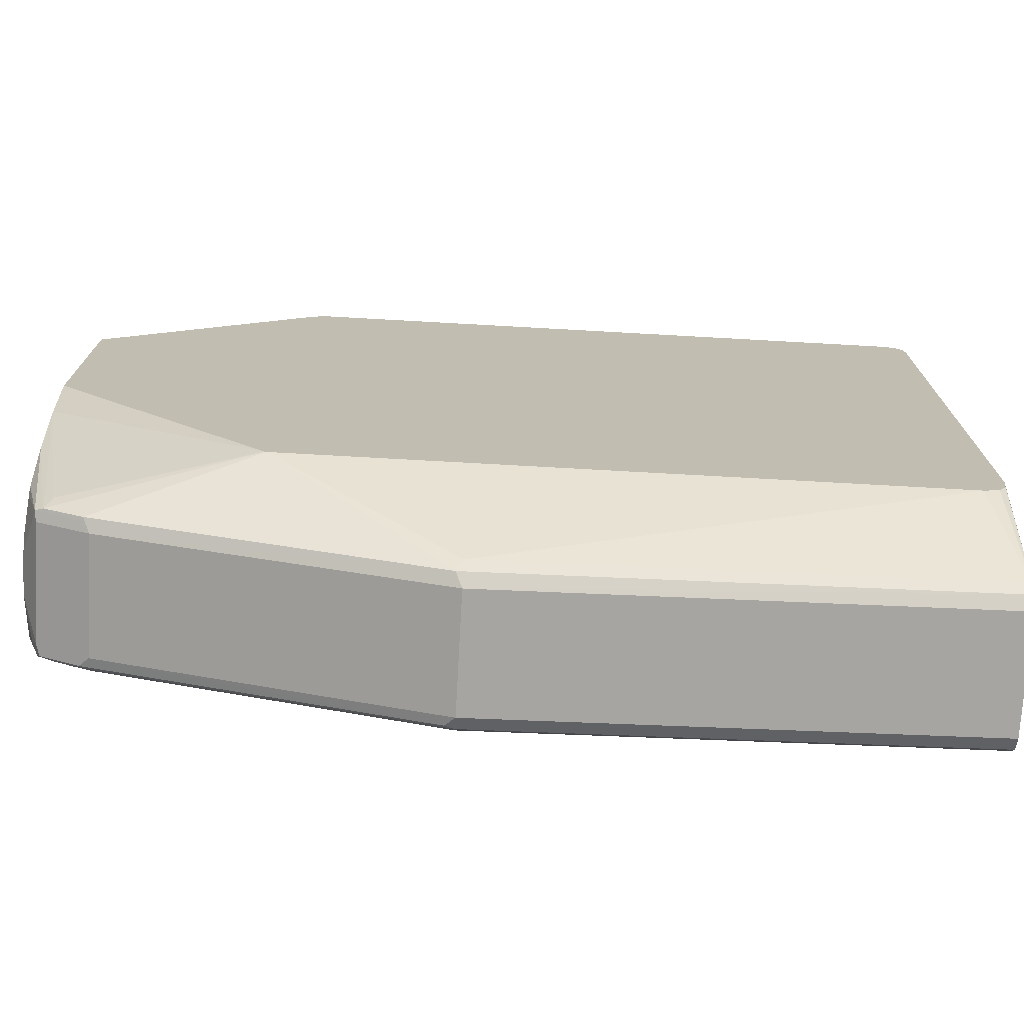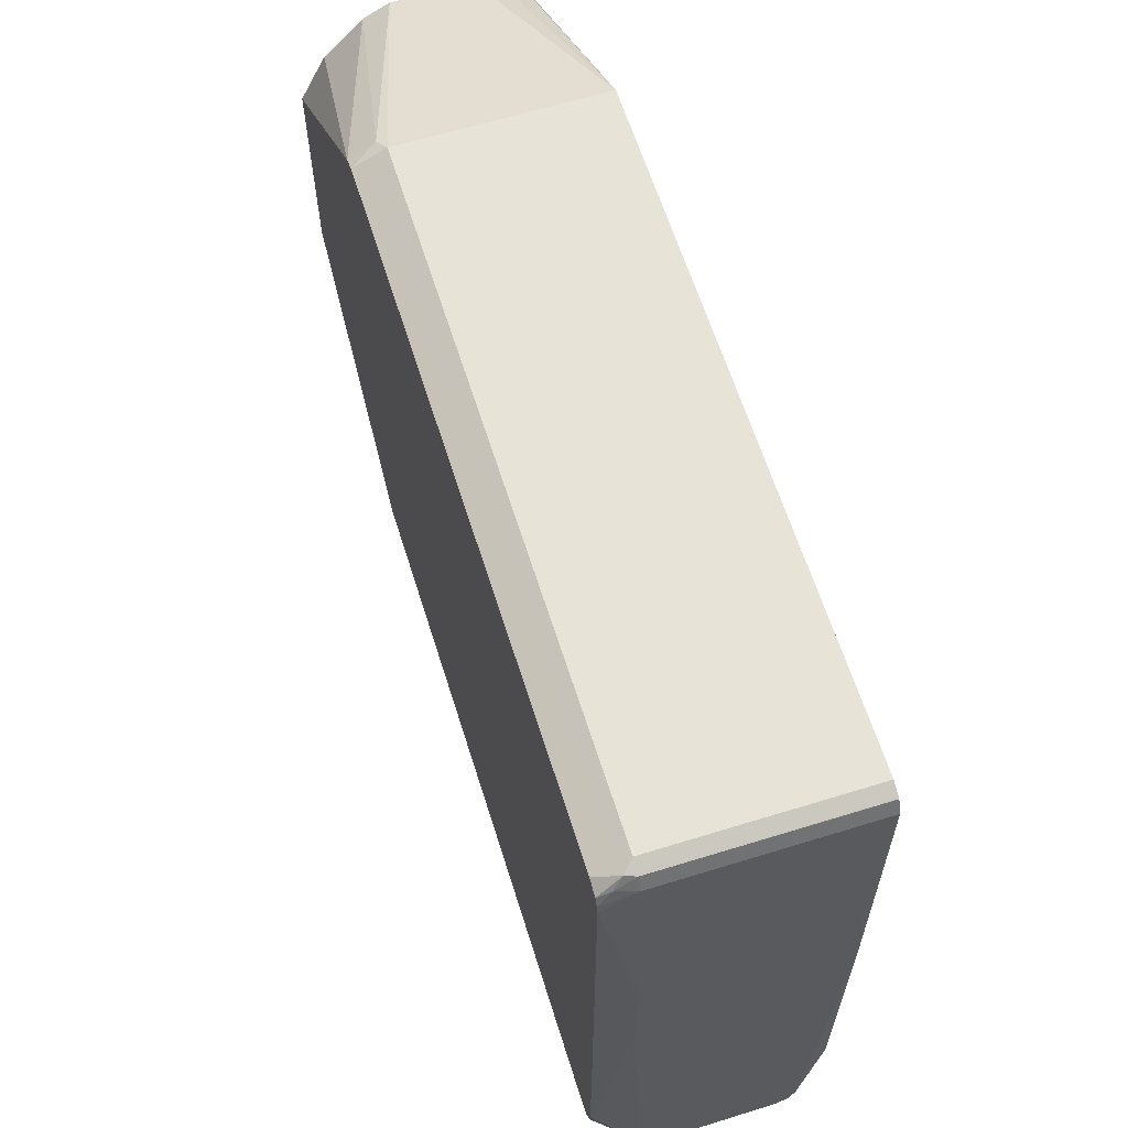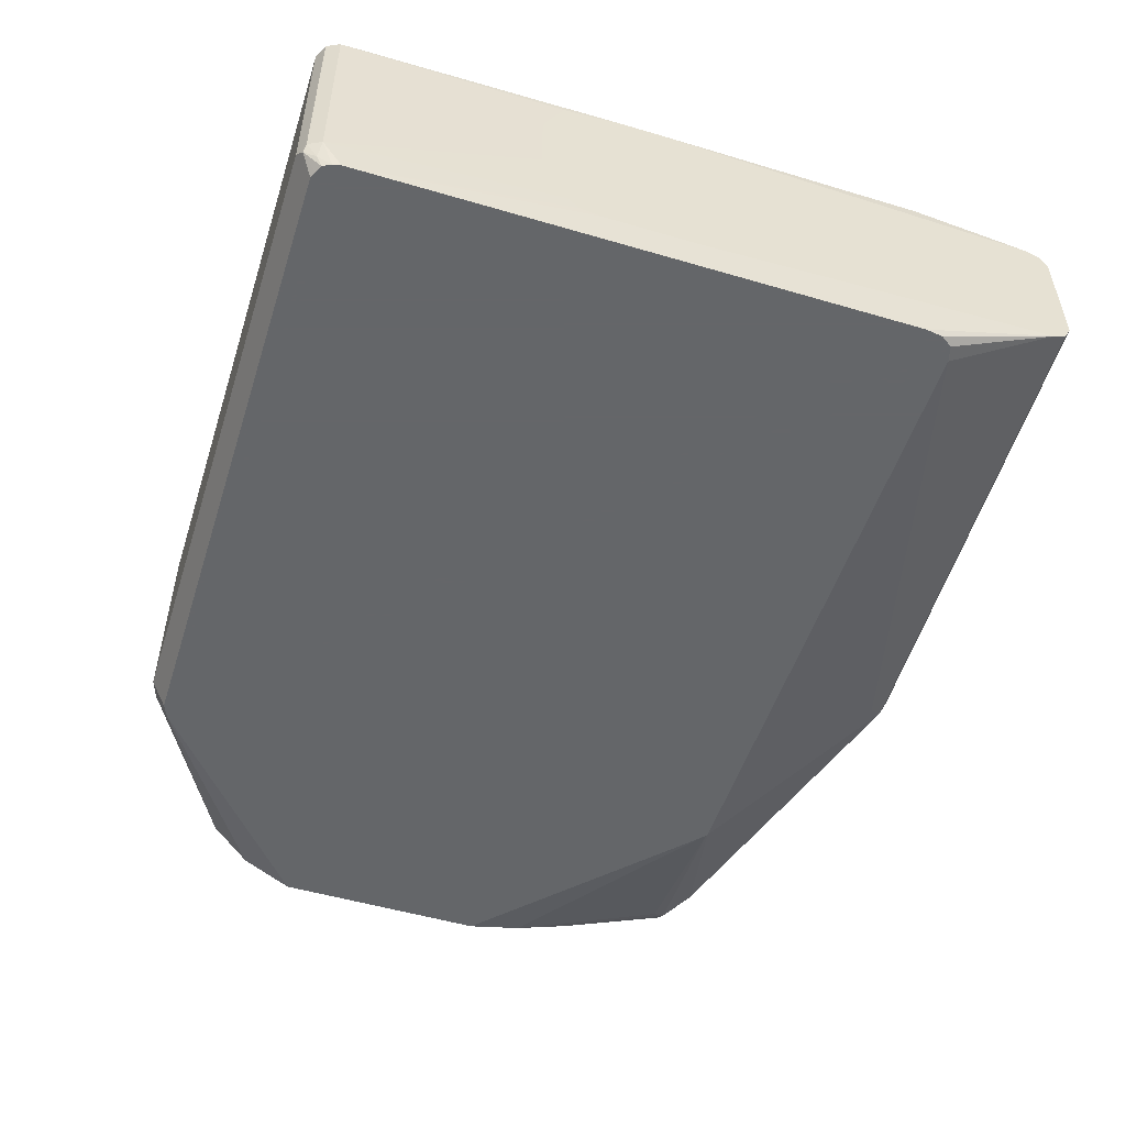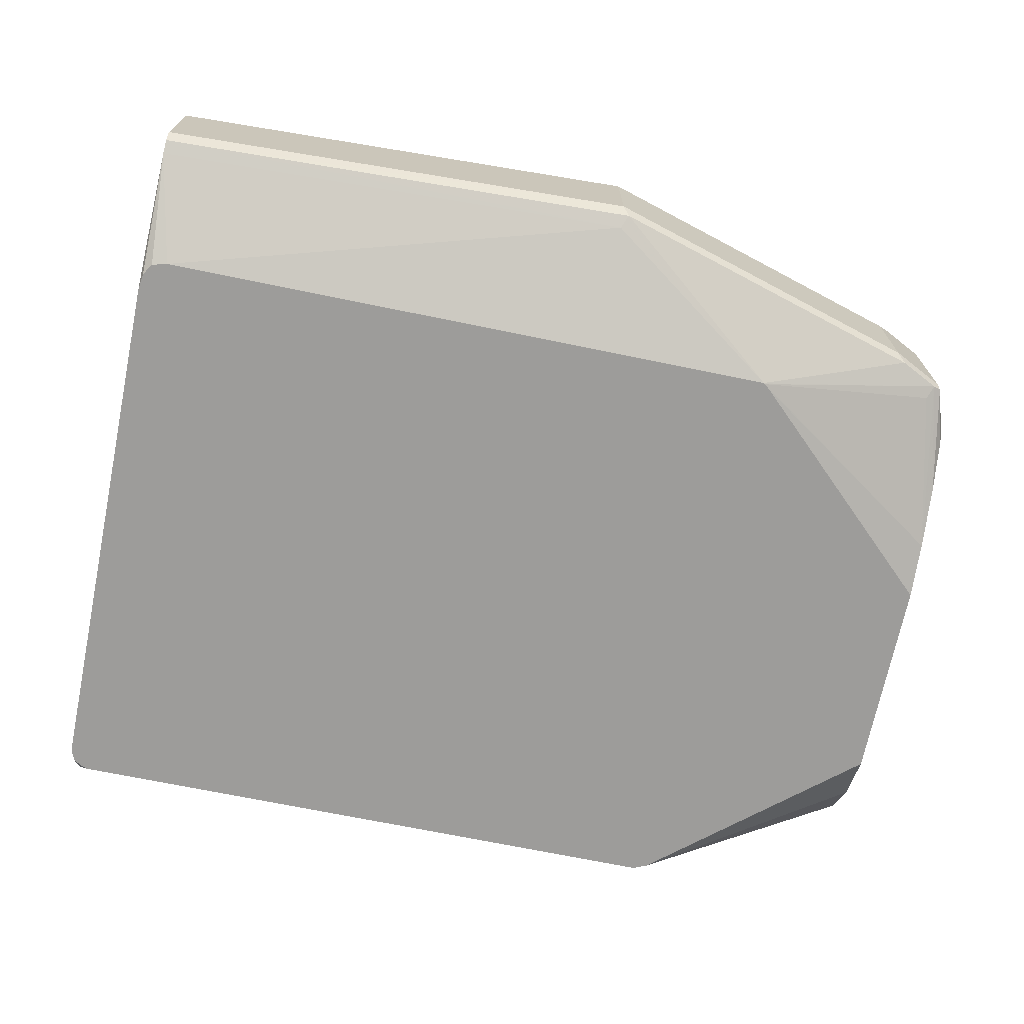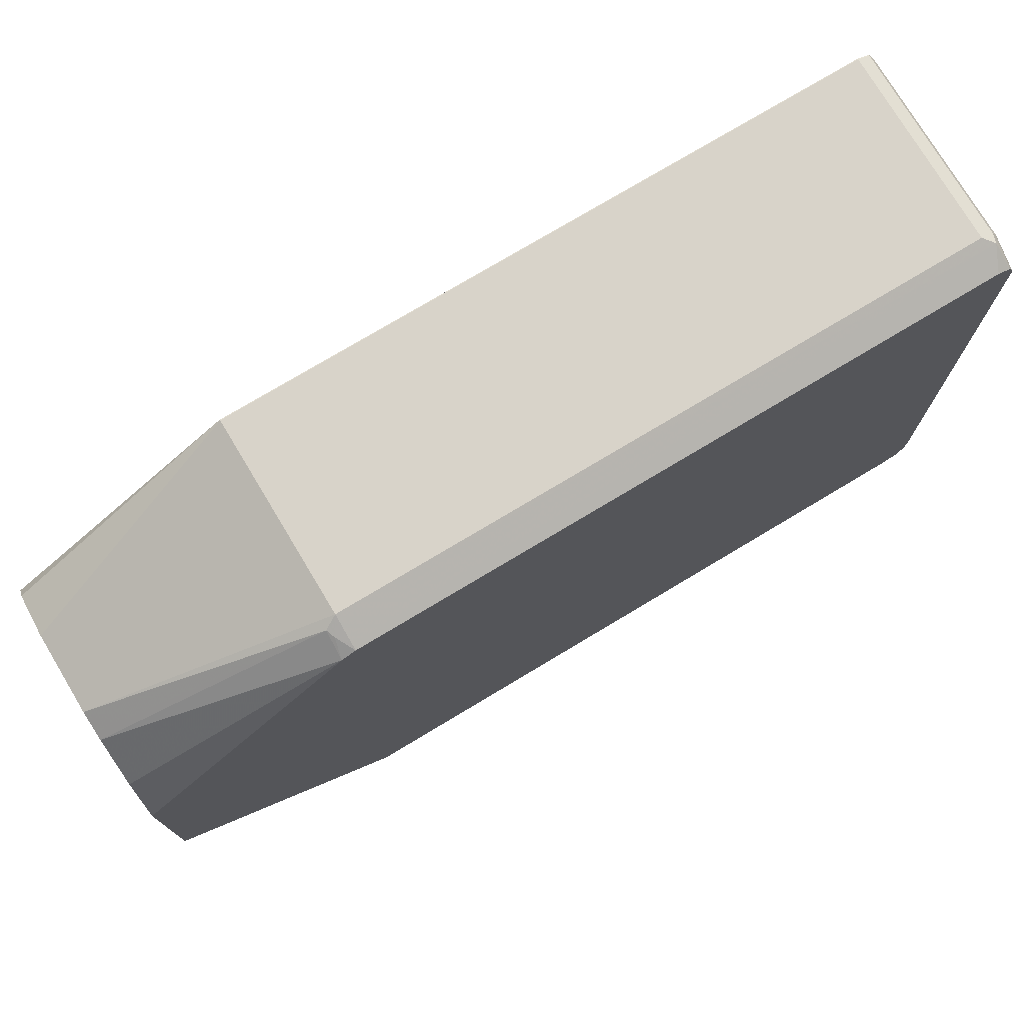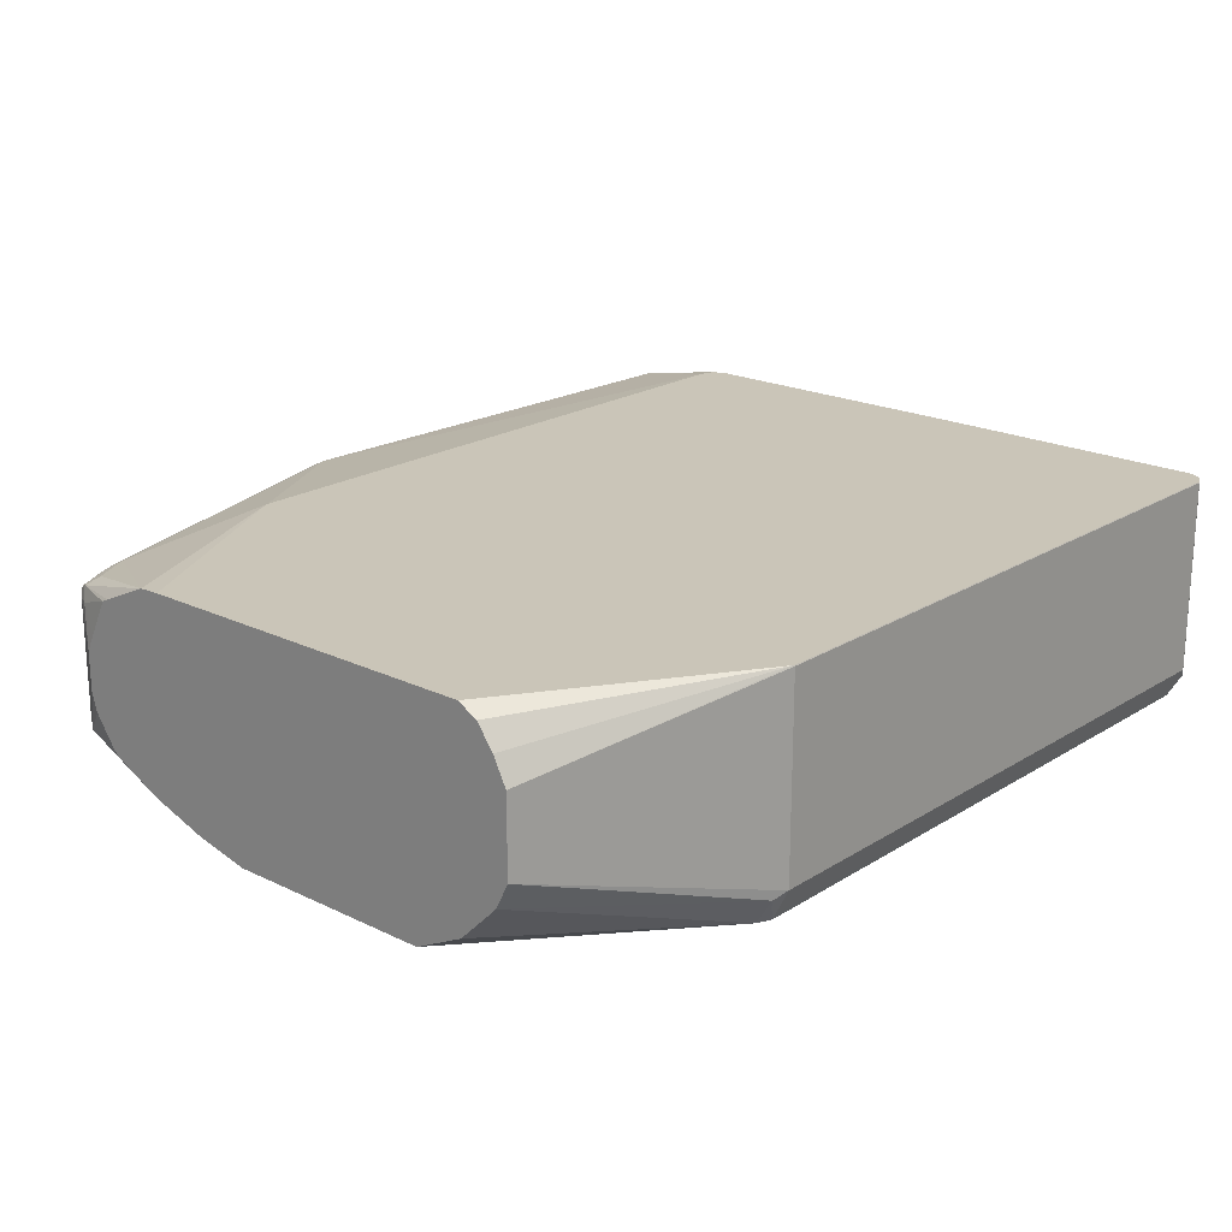
<metadata>
{"format":"obj","ext":"obj","renderer":"f3d","projection":"perspective","resolution":1024,"background":"white","views":[{"elev":-73.5,"azim":-3.2,"up":"+Z"},{"elev":62.6,"azim":72.6,"up":"+Z"},{"elev":-51.7,"azim":72.3,"up":"+Y"},{"elev":-70.3,"azim":168.4,"up":"+Y"},{"elev":75.8,"azim":-31.0,"up":"+Z"},{"elev":20.4,"azim":-48.6,"up":"+Y"}]}
</metadata>
<code>
v 0.1891 0.04976 0.01987
v 0.1893 0.05019 0.01968
v 0.1887 0.05019 0.01945
v 0.07422 0.01989 -0.02986
v 0.1891 -0.04975 0.01987
v 0.5175 0.04976 0.01987
v 0.5177 0.05019 0.01968
v 0.07422 0.05019 -0.05498
v 0.07422 0.04468 -0.04491
v 0.07422 0.03317 -0.03651
v 0.07422 0.02893 -0.03439
v 0.07422 -0.0199 -0.02986
v 0.1825 -0.05307 0.01656
v 0.1841 -0.05722 0.01493
v 0.1891 -0.06302 0.01325
v 0.5224 -0.05472 0.0174
v 0.5175 -0.04975 0.01987
v 0.5241 0.04976 0.01656
v 0.5242 0.05019 0.01641
v 0.07422 0.05019 -0.2379
v 0.07422 -0.02954 -0.03469
v 0.182 -0.06603 0.008544
v 0.07422 -0.03317 -0.03651
v 0.1891 -0.06603 0.01174
v 0.5175 -0.06302 0.01325
v 0.5175 -0.06603 0.01174
v 0.5205 -0.06603 0.01025
v 0.5244 -0.06603 0.008278
v 0.5249 -0.05971 0.01117
v 0.5241 -0.04975 0.01656
v 0.5274 -0.04975 0.00995
v 0.5274 0.04976 0.00995
v 0.5272 0.05019 0.01037
v 0.07422 0.04976 -0.2488
v 0.1825 0.05019 -0.2952
v 0.07422 -0.05307 -0.05642
v 0.07422 -0.05639 -0.06303
v 0.07422 -0.06603 -0.08233
v 0.5265 -0.06603 0.004061
v 0.5274 -0.06603 -3.89e-06
v 0.5283 -0.0398 -0.1039
v 0.5283 -0.0199 -0.09392
v 0.5283 -0.009947 -0.09149
v 0.5272 0.05019 0.00995
v 0.5283 0.01701 -0.09149
v 0.5283 0.02729 -0.09213
v 0.5283 0.0472 -0.1021
v 0.5283 0.05019 -0.1318
v 0.5274 0.05019 -3.89e-06
v 0.1095 0.0398 -0.3085
v 0.0896 0.0398 -0.2985
v 0.08293 0.03648 -0.3018
v 0.07422 0.03868 -0.2738
v 0.1888 0.05019 -0.2984
v 0.1891 0.05019 -0.2985
v 0.07422 -0.06603 -0.1909
v 0.5274 -0.06603 -0.2786
v 0.5283 -0.04783 -0.1204
v 0.5283 -0.04592 -0.1099
v 0.5283 0.05019 -0.1545
v 0.1095 0.03648 -0.3151
v 0.09952 0.03731 -0.3097
v 0.2787 0.0398 -0.3583
v 0.08462 0.03483 -0.306
v 0.08293 0.02985 -0.3051
v 0.07964 0.02985 -0.2985
v 0.07422 0.03686 -0.2774
v 0.5175 0.05019 -0.2985
v 0.07422 -0.05971 -0.2189
v 0.182 -0.06603 -0.2922
v 0.5283 -0.0398 -0.3483
v 0.5283 -0.04783 -0.1673
v 0.5261 -0.06603 -0.2873
v 0.5274 0.05019 -0.2886
v 0.5283 0.0398 -0.3483
v 0.1045 0.03483 -0.3159
v 0.2787 0.03648 -0.3649
v 0.2836 0.03731 -0.3632
v 0.0896 0.02985 -0.3085
v 0.08293 -0.02984 -0.3051
v 0.07422 0.00995 -0.2908
v 0.07422 0.01859 -0.2865
v 0.5251 0.05019 -0.296
v 0.07422 -0.04975 -0.2488
v 0.08627 -0.03649 -0.3051
v 0.0896 -0.0398 -0.2985
v 0.185 -0.06603 -0.2949
v 0.5283 -0.03649 -0.3549
v 0.5222 -0.06603 -0.2933
v 0.5143 -0.06603 -0.2954
v 0.2787 -0.0398 -0.3583
v 0.5283 0.03648 -0.3549
v 0.1095 0.02985 -0.3184
v 0.2737 0.03483 -0.3657
v 0.5283 0.03584 -0.3553
v 0.5283 0.02985 -0.3583
v 0.2787 0.02985 -0.3682
v 0.0896 -0.02984 -0.3085
v 0.08213 -0.03483 -0.3035
v 0.07422 -0.009947 -0.2908
v 0.07422 -0.03731 -0.2744
v 0.102 -0.03483 -0.3135
v 0.1062 -0.03649 -0.3151
v 0.1856 -0.06603 -0.2952
v 0.5283 -0.02984 -0.3583
v 0.2754 -0.03649 -0.3649
v 0.2787 -0.02984 -0.3682
v 0.186 -0.06603 -0.2954
v 0.1095 -0.02984 -0.3184
v 0.07422 -0.03417 -0.2776
v 0.07422 -0.01931 -0.288
f 52 62 64
f 50 55 63
f 52 67 53
f 50 63 77
f 52 65 66
f 51 62 52
f 55 68 63
f 50 77 61
f 52 66 67
f 52 64 65
f 62 76 64
f 57 71 72
f 57 73 71
f 60 75 74
f 61 76 62
f 61 77 94
f 61 94 76
f 63 78 77
f 63 68 75
f 63 75 78
f 64 93 79
f 50 62 51
f 64 76 93
f 56 69 70
f 50 61 62
f 40 72 58
f 41 45 43
f 34 50 51
f 64 79 65
f 34 51 52
f 34 52 53
f 34 35 54
f 34 54 55
f 34 55 50
f 40 57 72
f 40 58 59
f 40 59 41
f 41 59 58
f 41 58 72
f 41 72 71
f 41 71 88
f 41 88 105
f 41 96 95
f 41 95 92
f 41 92 75
f 41 75 60
f 41 60 48
f 41 48 47
f 41 47 46
f 41 46 45
f 41 43 42
f 65 80 100
f 93 107 109
f 65 81 66
f 85 102 103
f 85 103 104
f 85 104 87
f 85 87 86
f 88 91 106
f 88 106 107
f 88 107 105
f 90 108 91
f 91 108 106
f 93 94 97
f 93 97 107
f 85 99 102
f 96 105 107
f 98 109 102
f 98 102 99
f 99 101 110
f 99 110 111
f 99 111 100
f 102 109 103
f 103 108 104
f 103 109 106
f 103 106 108
f 106 109 107
f 32 49 44
f 96 107 97
f 65 100 81
f 84 99 85
f 80 98 99
f 65 79 98
f 65 98 80
f 66 81 82
f 66 82 67
f 68 83 75
f 69 84 85
f 69 85 86
f 69 86 87
f 69 87 70
f 71 73 89
f 71 89 90
f 84 101 99
f 71 90 91
f 74 75 83
f 75 92 78
f 76 94 93
f 77 78 92
f 77 92 95
f 77 95 96
f 77 96 97
f 77 97 94
f 79 93 109
f 79 109 98
f 80 99 100
f 71 91 88
f 32 48 49
f 41 105 96
f 32 46 47
f 4 10 9
f 4 9 8
f 4 8 20
f 4 20 34
f 4 34 53
f 4 53 67
f 4 67 82
f 4 82 81
f 4 81 100
f 4 100 111
f 4 111 110
f 4 110 101
f 4 101 84
f 4 84 69
f 4 69 56
f 4 56 38
f 4 38 37
f 4 37 36
f 4 36 23
f 4 23 21
f 4 21 12
f 5 12 13
f 5 13 14
f 4 11 10
f 3 11 4
f 3 10 11
f 3 9 10
f 32 47 48
f 1 2 3
f 1 3 4
f 1 4 12
f 1 5 17
f 1 17 6
f 1 6 7
f 1 7 2
f 2 7 19
f 2 19 33
f 2 33 44
f 5 14 15
f 2 44 49
f 2 48 60
f 2 60 74
f 2 74 83
f 2 83 68
f 2 68 55
f 2 55 54
f 2 54 35
f 2 35 20
f 2 20 8
f 2 8 3
f 3 8 9
f 2 49 48
f 5 15 16
f 1 12 5
f 6 17 16
f 22 70 87
f 22 87 104
f 22 104 108
f 22 108 90
f 22 90 89
f 22 89 73
f 22 73 57
f 22 57 40
f 22 40 39
f 22 39 28
f 22 28 27
f 22 56 70
f 22 27 26
f 28 39 29
f 29 39 31
f 29 31 30
f 31 39 40
f 31 40 41
f 31 41 42
f 31 42 43
f 31 43 45
f 32 45 46
f 32 44 33
f 5 16 17
f 22 26 24
f 22 38 56
f 31 45 32
f 22 36 37
f 22 37 38
f 7 18 19
f 12 21 13
f 13 22 14
f 13 21 23
f 13 23 22
f 14 22 24
f 14 24 15
f 15 24 26
f 15 26 25
f 15 25 16
f 6 18 7
f 16 26 27
f 22 23 36
f 16 25 26
f 20 35 34
f 19 30 31
f 19 32 33
f 6 16 18
f 18 30 19
f 16 30 18
f 16 29 30
f 16 28 29
f 16 27 28
f 19 31 32

</code>
